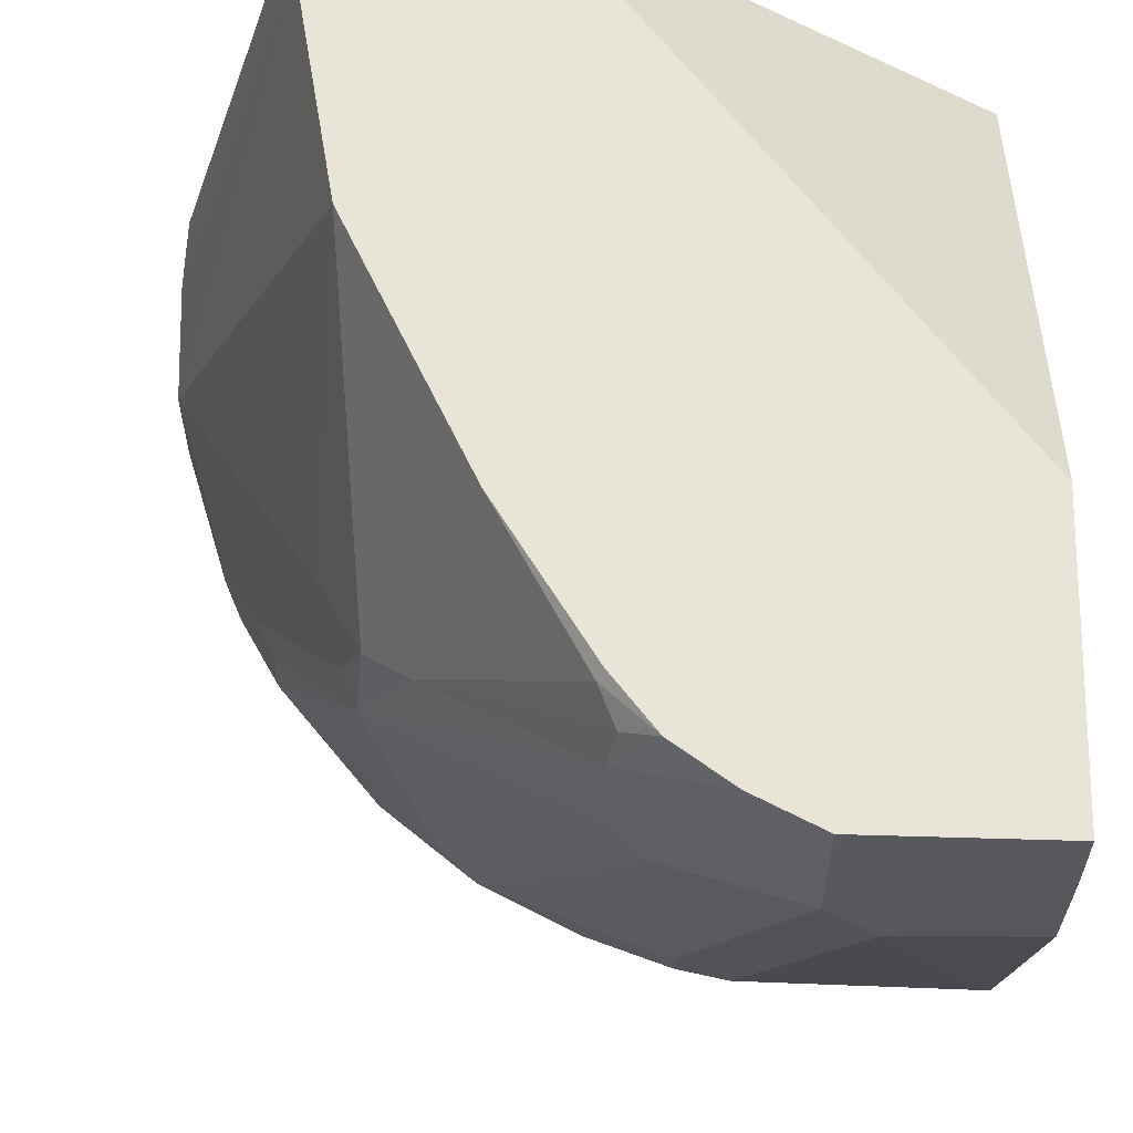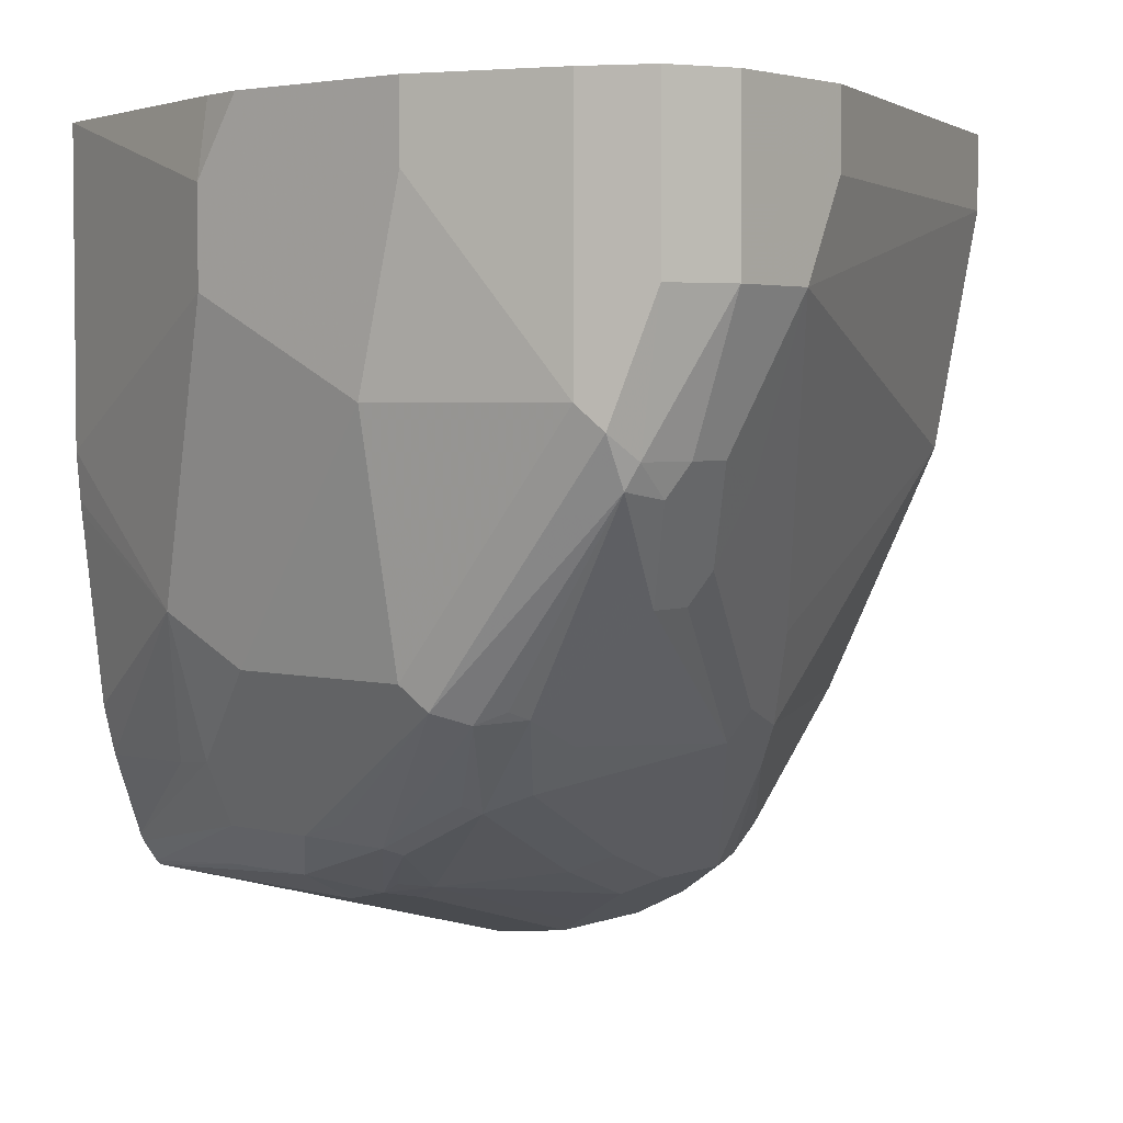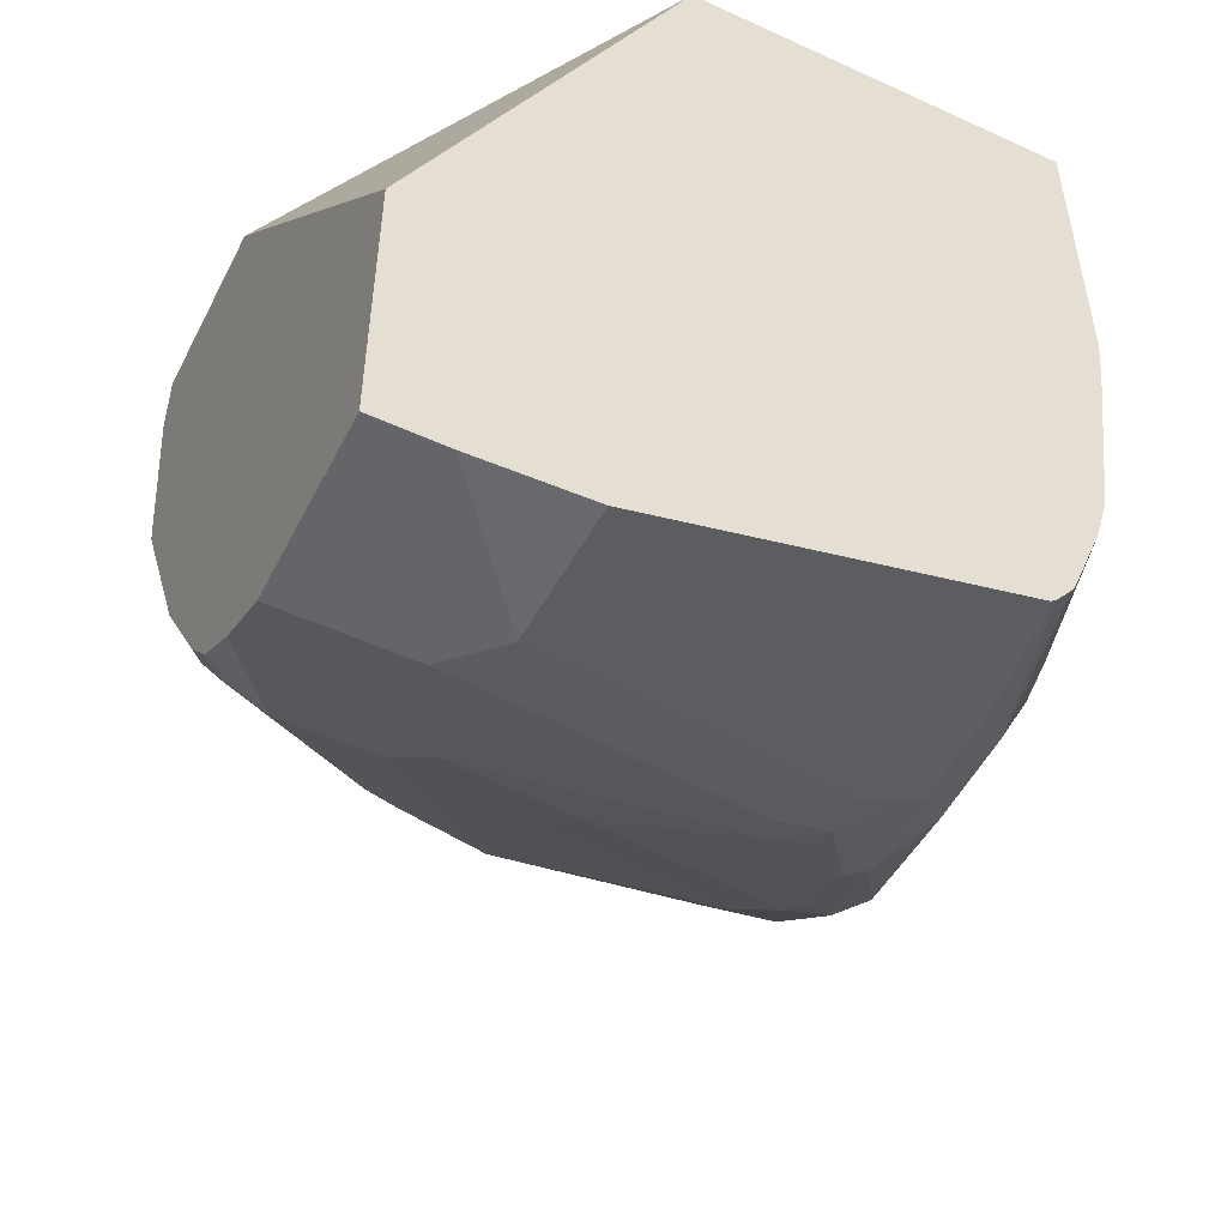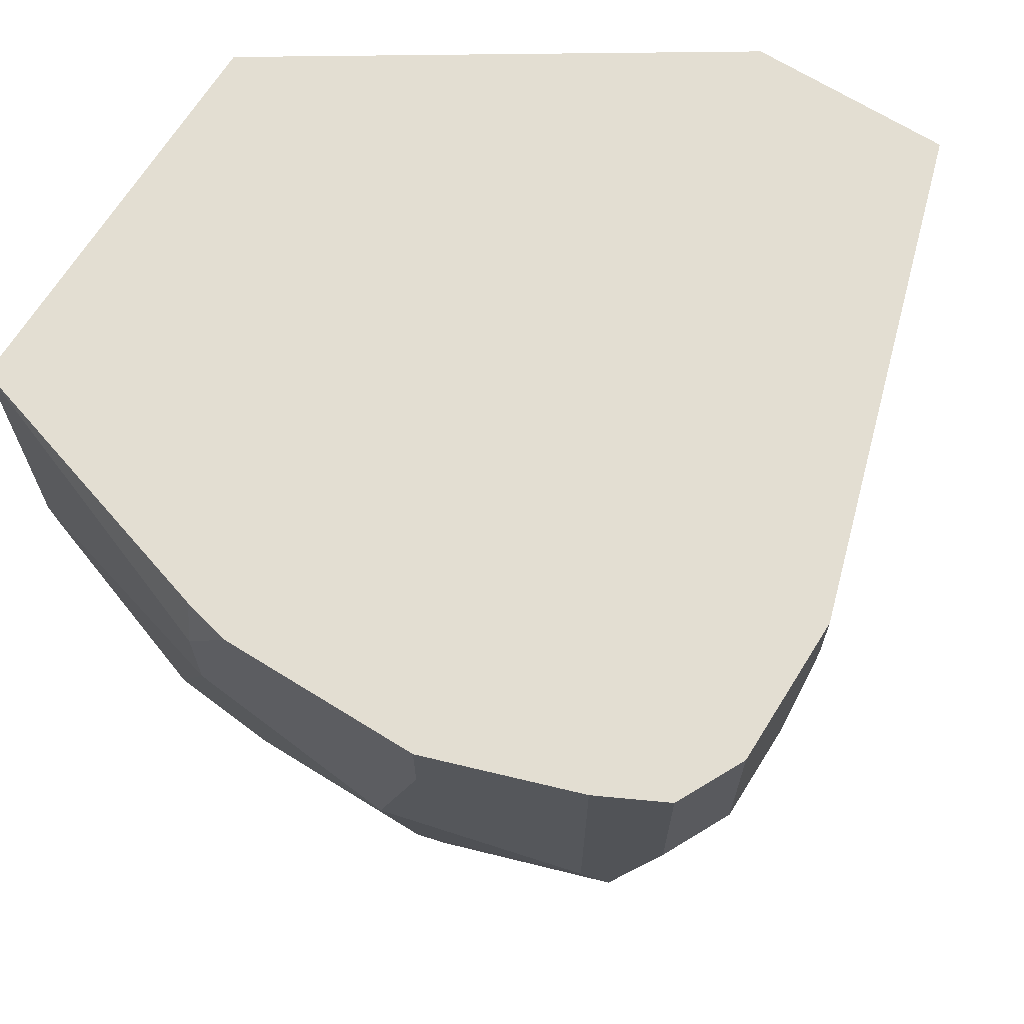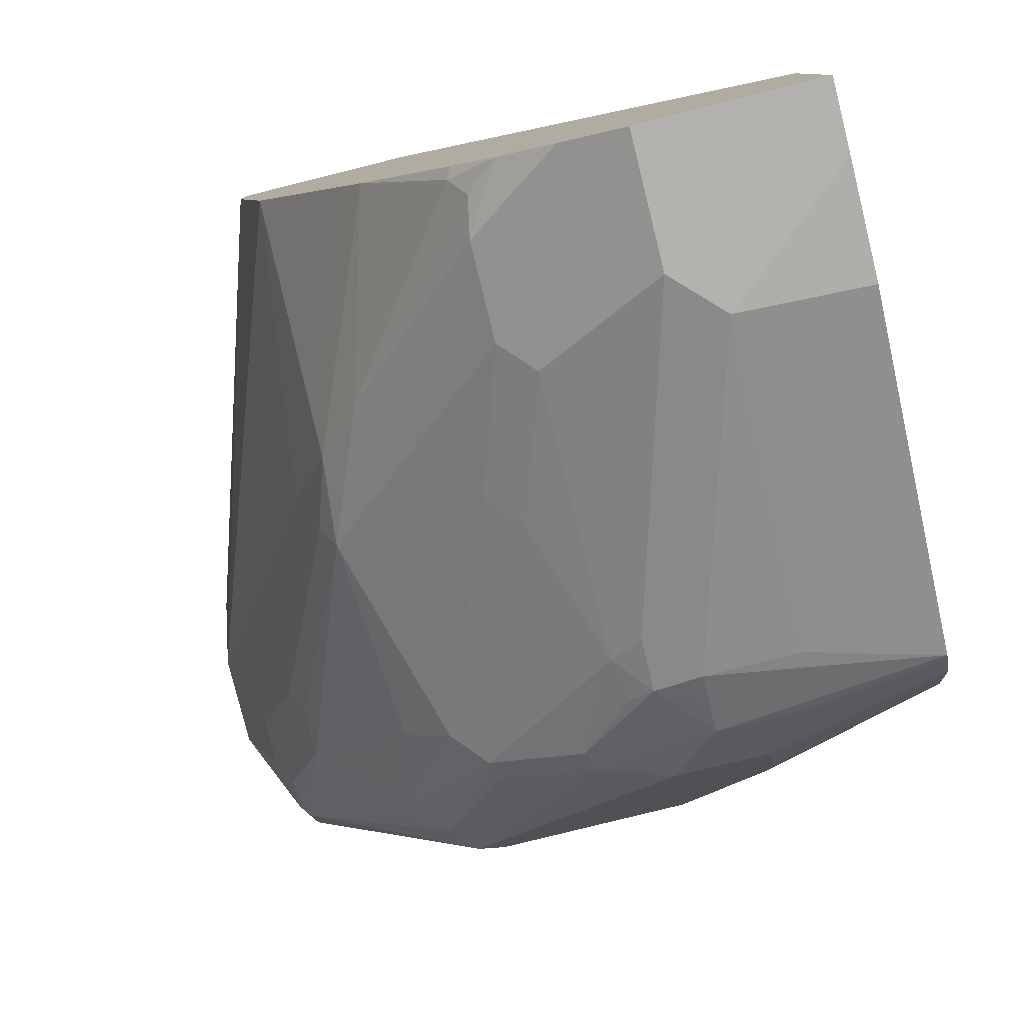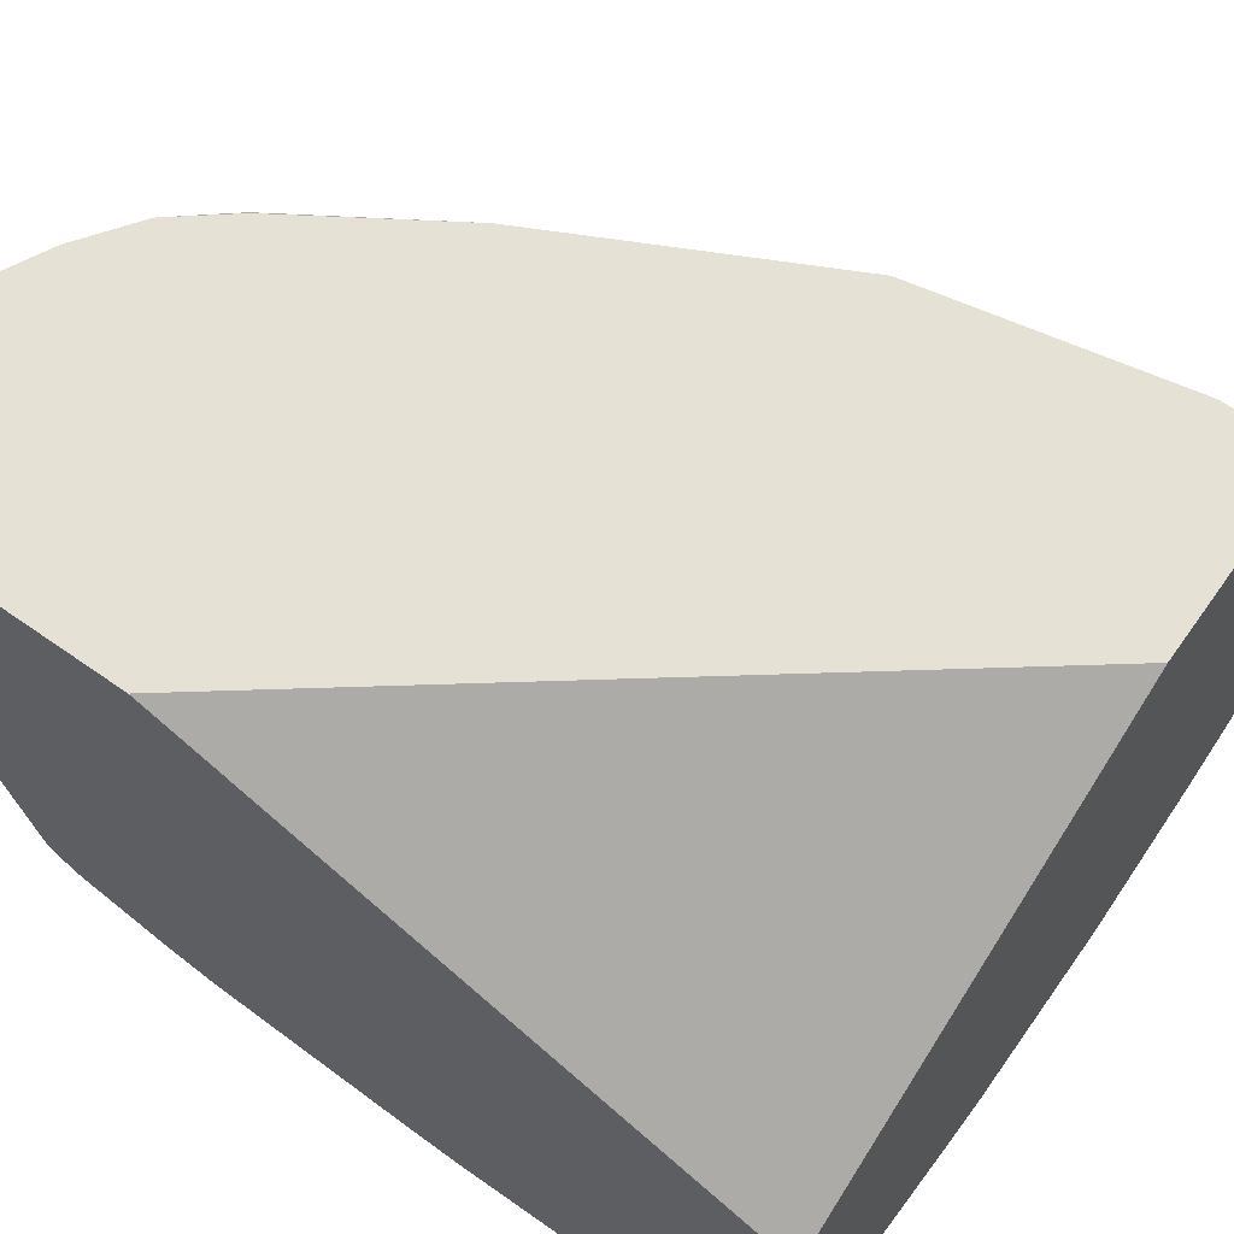
<metadata>
{"format":"obj","ext":"obj","renderer":"f3d","projection":"perspective","resolution":1024,"background":"white","views":[{"elev":60.4,"azim":-178.3,"up":"+Y"},{"elev":3.5,"azim":39.3,"up":"+Z"},{"elev":-51.6,"azim":-116.5,"up":"+Z"},{"elev":67.7,"azim":32.0,"up":"+Z"},{"elev":-79.7,"azim":-166.0,"up":"+Z"},{"elev":65.0,"azim":-54.7,"up":"+Y"}]}
</metadata>
<code>
v 0.04756 -0.3576 -0.5977
v 0.1683 -0.3996 -0.631
v 0.1693 -0.3948 -0.5977
v 0.04756 -0.1869 -0.5977
v 0.04756 -0.3576 -0.7362
v 0.1893 -0.3996 -0.5977
v 0.1683 -0.3996 -0.6731
v 0.2314 -0.06878 -0.5977
v 0.04756 -0.06878 -0.8402
v 0.04756 -0.3555 -0.7572
v 0.1262 -0.3786 -0.7992
v 0.2734 -0.3996 -0.5977
v 0.2524 -0.3996 -0.7151
v 0.3155 -0.06878 -0.5977
v 0.04756 -0.06878 -0.9675
v 0.04756 -0.3548 -0.7627
v 0.04756 -0.3437 -0.8459
v 0.04756 -0.3376 -0.8678
v 0.1052 -0.3523 -0.865
v 0.1262 -0.3576 -0.8623
v 0.1683 -0.3786 -0.8203
v 0.3365 -0.3786 -0.5977
v 0.2734 -0.3996 -0.631
v 0.3365 -0.3786 -0.7151
v 0.2524 -0.3786 -0.8203
v 0.3786 -0.2734 -0.5977
v 0.3155 -0.06878 -0.631
v 0.1262 -0.06878 -0.9675
v 0.04756 -0.09971 -0.9675
v 0.04756 -0.3233 -0.9044
v 0.04756 -0.3216 -0.9078
v 0.1262 -0.3435 -0.8904
v 0.1683 -0.3716 -0.8343
v 0.3424 -0.3757 -0.5977
v 0.347 -0.3733 -0.7257
v 0.2629 -0.3733 -0.8308
v 0.3786 -0.3365 -0.5977
v 0.3786 -0.2734 -0.631
v 0.3786 -0.2944 -0.6731
v 0.2944 -0.06878 -0.7362
v 0.1262 -0.1262 -0.9675
v 0.1376 -0.06878 -0.9619
v 0.04756 -0.15 -0.9648
v 0.1052 -0.1473 -0.9675
v 0.04756 -0.314 -0.9174
v 0.1052 -0.3225 -0.9114
v 0.1683 -0.3435 -0.8904
v 0.2524 -0.3716 -0.8343
v 0.3505 -0.3716 -0.5977
v 0.347 -0.3628 -0.7467
v 0.3523 -0.3602 -0.7362
v 0.3646 -0.3646 -0.6731
v 0.3505 -0.3716 -0.7151
v 0.1893 -0.3444 -0.8834
v 0.1998 -0.3313 -0.8939
v 0.2314 -0.3435 -0.8694
v 0.2734 -0.3602 -0.8361
v 0.3646 -0.3646 -0.5977
v 0.3786 -0.3365 -0.6731
v 0.3575 -0.3155 -0.7362
v 0.347 -0.2839 -0.7467
v 0.2839 -0.1788 -0.8518
v 0.305 -0.1998 -0.8098
v 0.2888 -0.06878 -0.7475
v 0.1262 -0.1499 -0.9623
v 0.1402 -0.1332 -0.9605
v 0.1683 -0.2734 -0.9254
v 0.1823 -0.1542 -0.9395
v 0.1543 -0.06878 -0.9535
v 0.1823 -0.09116 -0.9395
v 0.04756 -0.3116 -0.9195
v 0.1473 -0.2944 -0.9254
v 0.1052 -0.2944 -0.9254
v 0.1473 -0.3225 -0.9114
v 0.1893 -0.3295 -0.8974
v 0.3505 -0.3435 -0.7502
v 0.2839 -0.3523 -0.8308
v 0.2874 -0.3435 -0.8343
v 0.3295 -0.3225 -0.7923
v 0.3575 -0.3365 -0.7362
v 0.1683 -0.2971 -0.9202
v 0.2033 -0.3225 -0.8974
v 0.2454 -0.3225 -0.8764
v 0.2419 -0.3313 -0.8729
v 0.3435 -0.3085 -0.7642
v 0.3365 -0.2944 -0.7782
v 0.326 -0.2629 -0.7887
v 0.2384 -0.06878 -0.8483
v 0.2454 -0.06878 -0.8343
v 0.2763 -0.06878 -0.7726
v 0.2944 -0.2103 -0.8413
v 0.2874 -0.2174 -0.8554
v 0.2629 -0.1578 -0.8729
v 0.1823 -0.2804 -0.9184
v 0.1963 -0.1402 -0.9325
v 0.2033 -0.2174 -0.9184
v 0.1788 -0.06878 -0.936
v 0.1963 -0.09819 -0.9325
v 0.1473 -0.3085 -0.9184
v 0.3435 -0.3295 -0.7642
v 0.2594 -0.3085 -0.8694
v 0.2804 -0.3085 -0.8483
v 0.3295 -0.3015 -0.7923
v 0.1788 -0.2997 -0.9149
v 0.1998 -0.07364 -0.9149
v 0.1974 -0.06878 -0.9125
v 0.2173 -0.2033 -0.9114
v 0.1928 -0.08063 -0.9289
f 55 82 83
f 50 77 78
f 50 78 79
f 50 79 76
f 51 76 80
f 51 80 59
f 51 59 52
f 55 75 81
f 55 81 82
f 55 83 84
f 62 88 89
f 56 84 57
f 57 84 83
f 57 83 78
f 57 78 77
f 60 80 100
f 60 100 85
f 60 85 86
f 60 86 61
f 61 86 87
f 61 87 62
f 50 57 77
f 55 84 56
f 50 76 51
f 39 61 62
f 49 53 52
f 39 60 61
f 62 89 90
f 39 62 63
f 39 63 40
f 40 63 62
f 40 62 64
f 41 65 44
f 41 42 66
f 41 66 67
f 41 67 65
f 42 68 66
f 42 69 70
f 42 70 68
f 43 44 71
f 44 65 81
f 44 81 72
f 44 72 73
f 44 73 71
f 45 71 46
f 46 71 74
f 47 74 75
f 47 75 55
f 47 55 54
f 49 52 58
f 62 90 64
f 78 101 102
f 62 86 91
f 81 94 104
f 81 104 82
f 82 104 94
f 82 94 83
f 83 94 96
f 83 96 107
f 83 107 101
f 85 103 86
f 86 103 92
f 86 92 91
f 88 93 105
f 88 105 106
f 92 102 101
f 92 101 107
f 92 107 95
f 92 95 98
f 92 98 93
f 93 98 108
f 93 108 105
f 95 107 96
f 97 108 98
f 97 106 105
f 39 80 60
f 79 85 100
f 62 87 86
f 79 103 85
f 79 102 92
f 62 91 92
f 62 92 93
f 62 93 88
f 65 67 81
f 66 68 94
f 66 94 67
f 97 105 108
f 68 70 98
f 68 98 95
f 68 95 96
f 68 96 94
f 69 97 98
f 69 98 70
f 71 73 72
f 71 72 99
f 71 99 74
f 72 81 99
f 74 99 81
f 74 81 75
f 76 79 100
f 76 100 80
f 78 83 101
f 78 102 79
f 79 92 103
f 39 59 80
f 67 94 81
f 37 58 52
f 2 6 3
f 2 7 13
f 2 13 23
f 2 23 12
f 2 12 6
f 4 8 9
f 5 10 11
f 5 11 7
f 7 11 13
f 8 14 27
f 8 27 40
f 8 40 64
f 8 64 90
f 8 90 89
f 8 89 88
f 8 88 106
f 8 106 97
f 8 97 69
f 8 69 42
f 8 42 28
f 8 28 15
f 8 15 9
f 10 16 11
f 1 7 2
f 11 17 18
f 1 5 7
f 1 16 10
f 37 52 59
f 1 2 3
f 1 3 6
f 1 6 12
f 1 12 22
f 1 22 34
f 1 34 49
f 1 49 58
f 1 58 37
f 1 37 26
f 1 26 14
f 1 14 8
f 1 8 4
f 1 4 9
f 1 15 29
f 1 29 43
f 1 43 71
f 1 71 45
f 1 45 31
f 1 31 30
f 1 30 18
f 1 18 17
f 1 17 16
f 1 10 5
f 11 18 19
f 1 9 15
f 11 20 21
f 26 39 38
f 27 38 39
f 27 39 40
f 28 42 41
f 29 44 43
f 31 45 32
f 32 45 46
f 32 46 74
f 32 74 47
f 32 47 48
f 32 48 33
f 34 35 53
f 34 53 49
f 35 50 51
f 35 51 52
f 35 36 50
f 36 48 47
f 36 47 54
f 36 54 55
f 36 55 56
f 36 56 57
f 36 57 50
f 11 19 20
f 26 59 39
f 26 37 59
f 35 52 53
f 24 36 35
f 11 21 13
f 24 35 34
f 11 16 17
f 12 23 24
f 12 24 22
f 13 24 23
f 13 25 24
f 14 26 38
f 14 38 27
f 15 28 41
f 15 41 44
f 15 44 29
f 13 21 25
f 19 30 20
f 18 30 19
f 21 36 25
f 21 48 36
f 22 24 34
f 20 33 21
f 21 33 48
f 20 32 33
f 20 31 32
f 20 30 31
f 24 25 36

</code>
